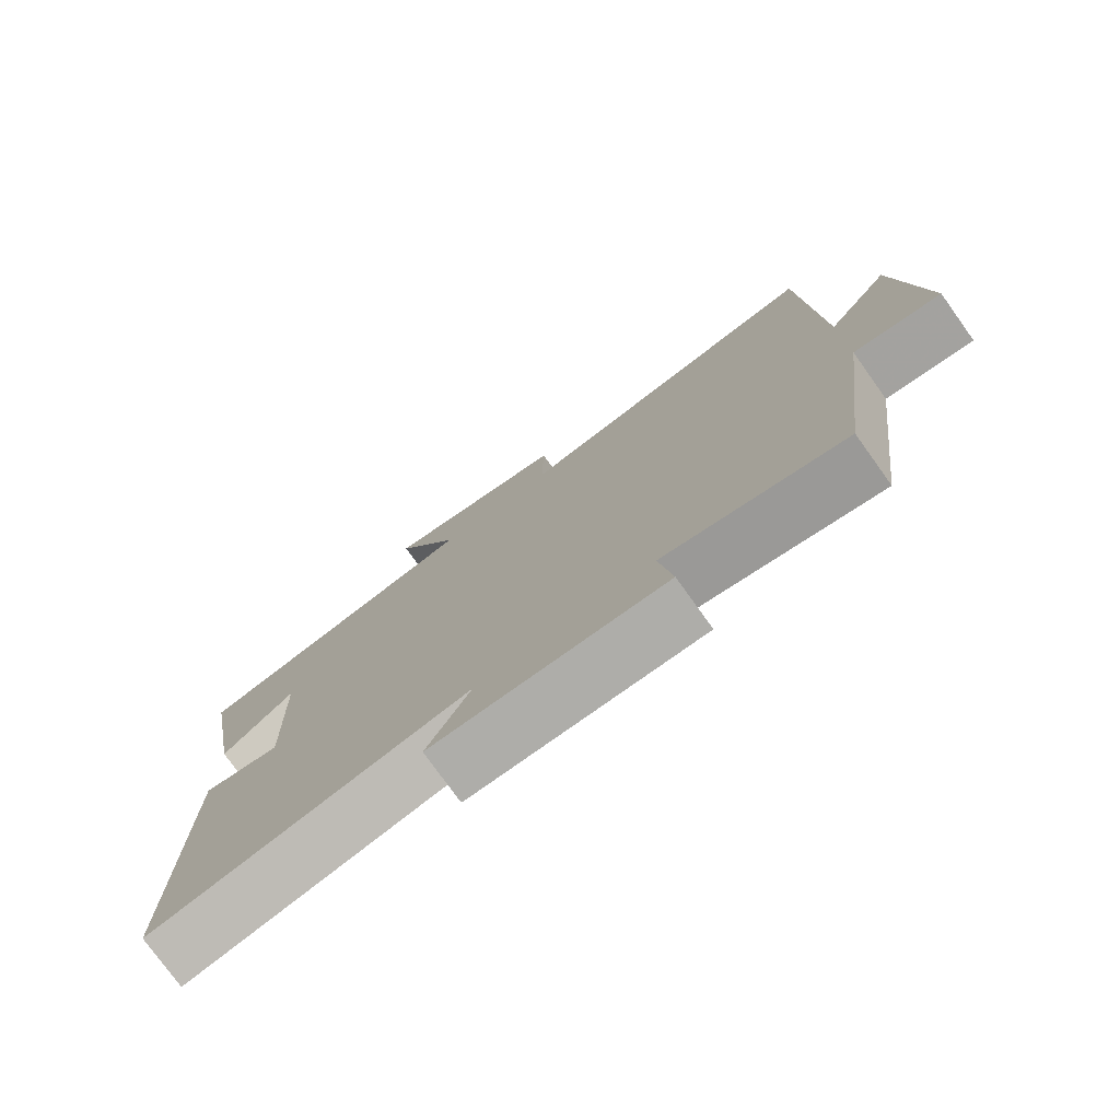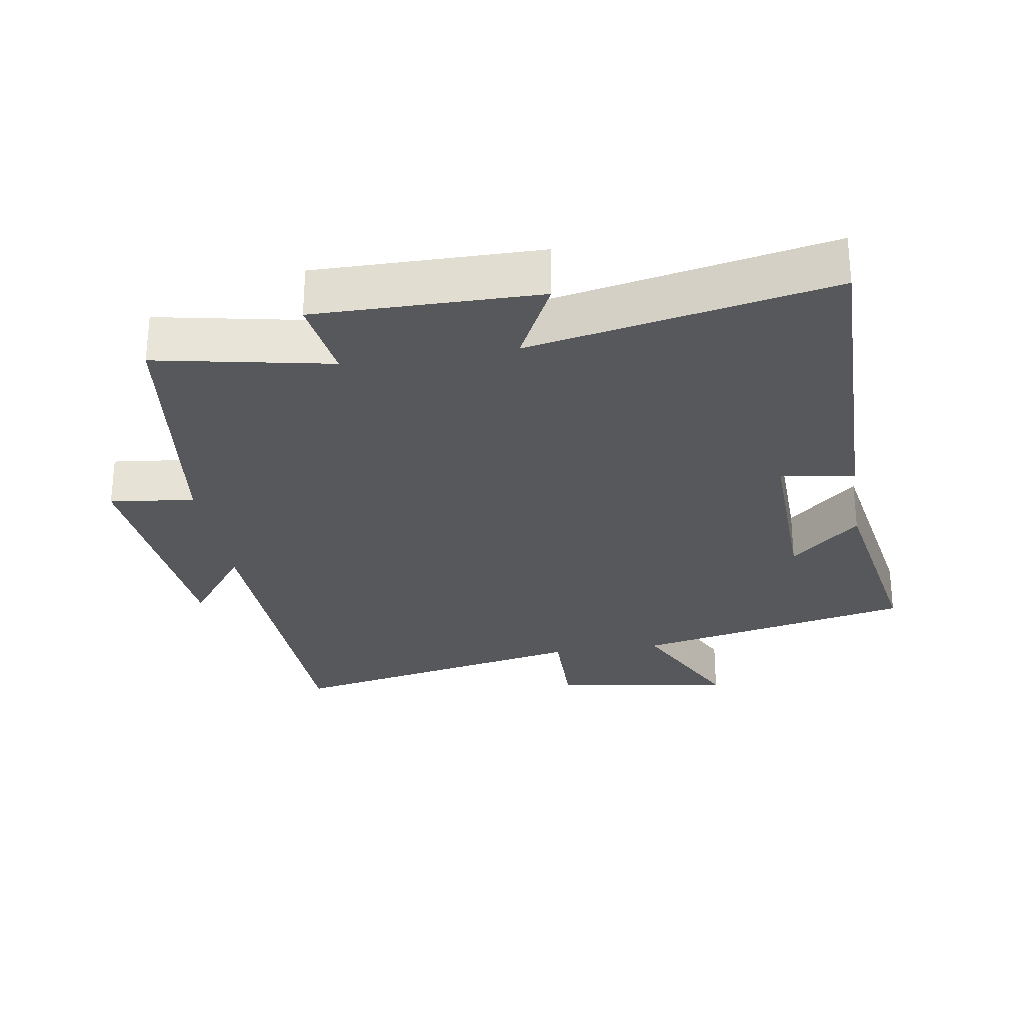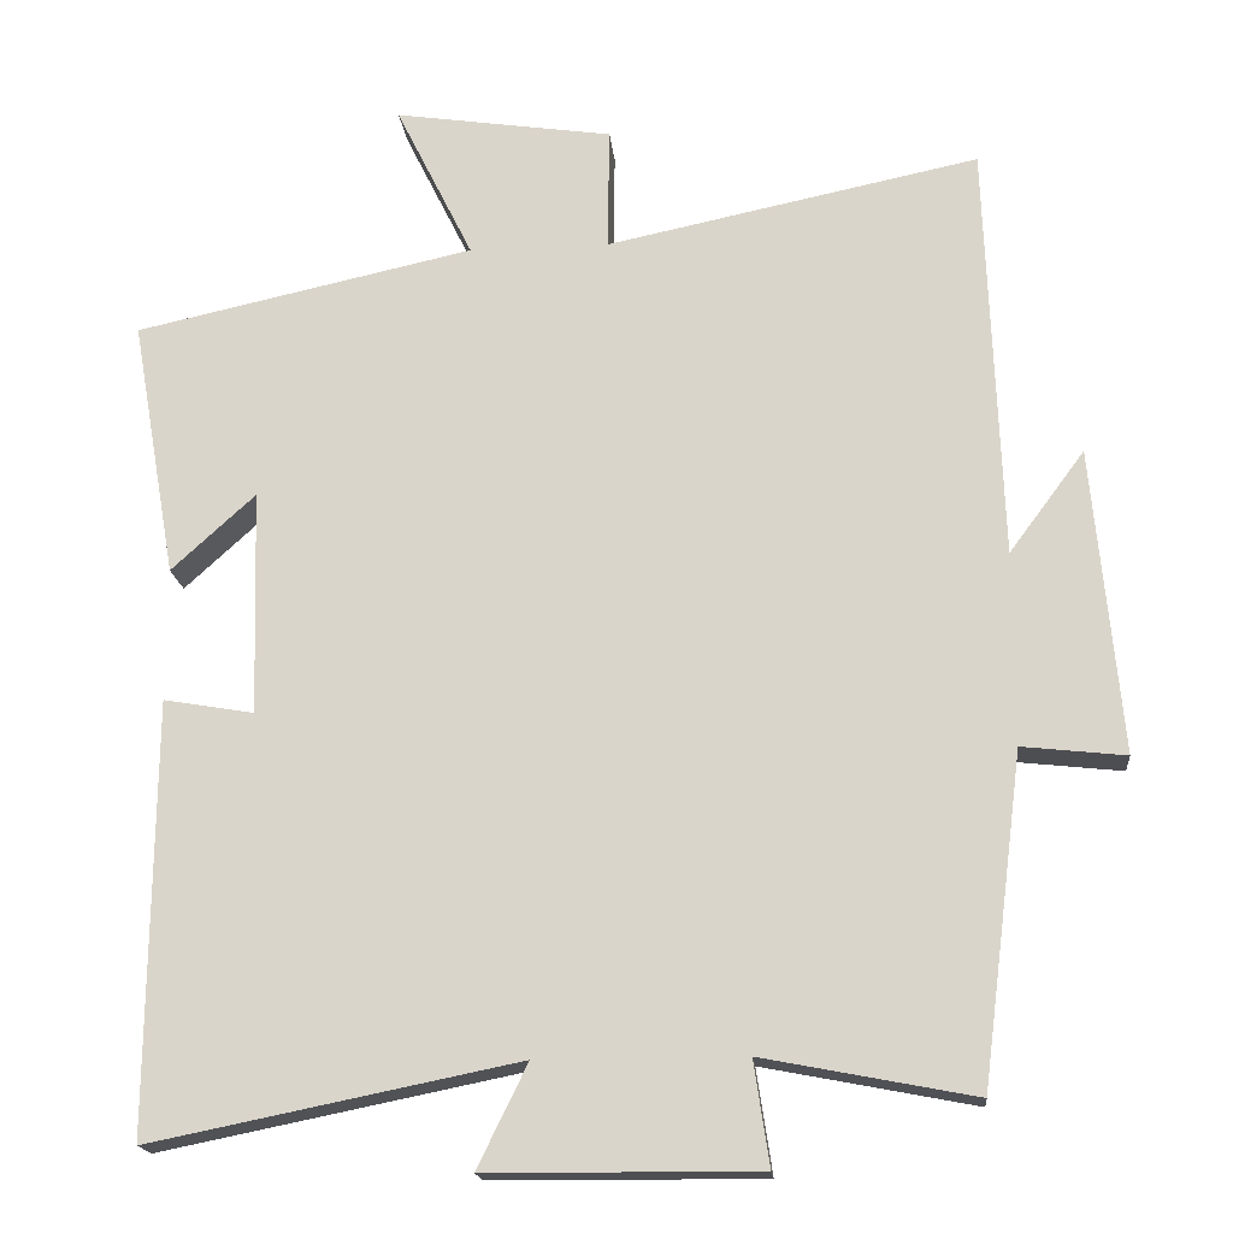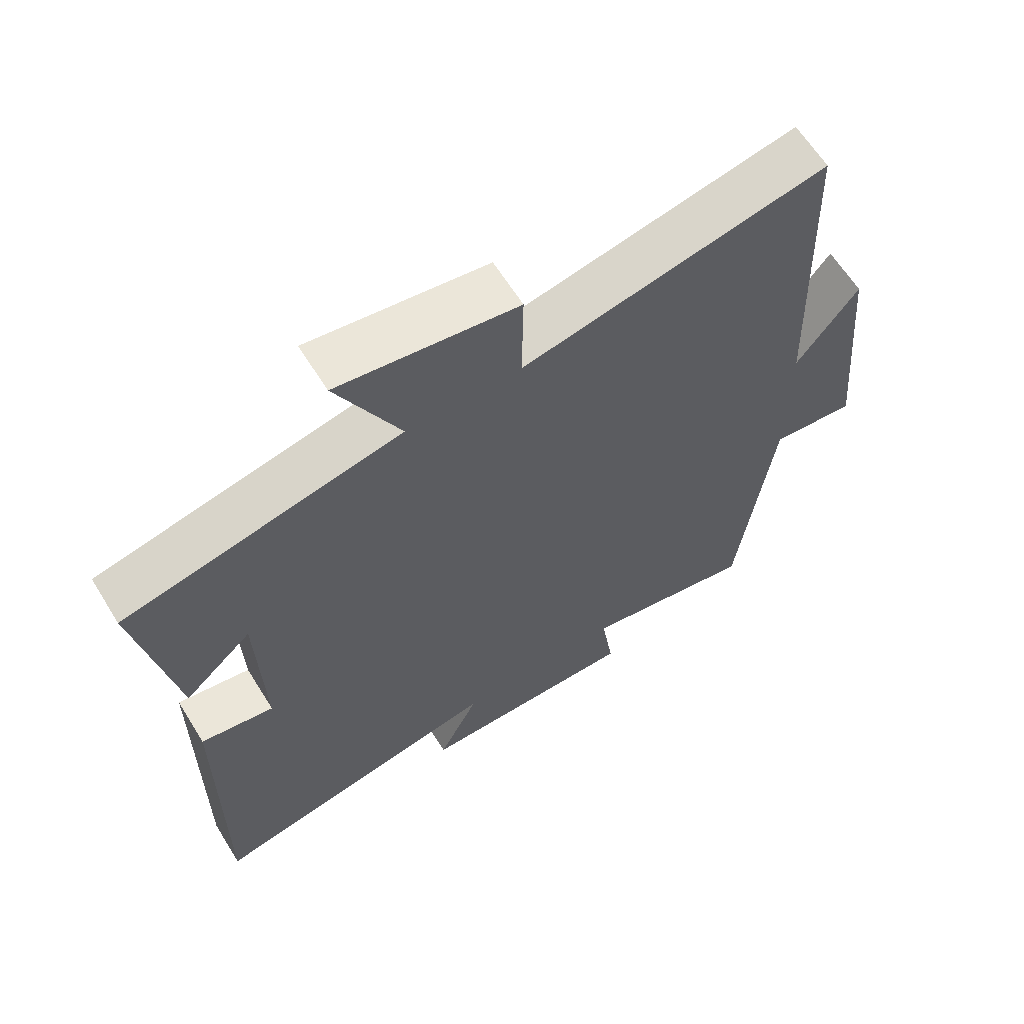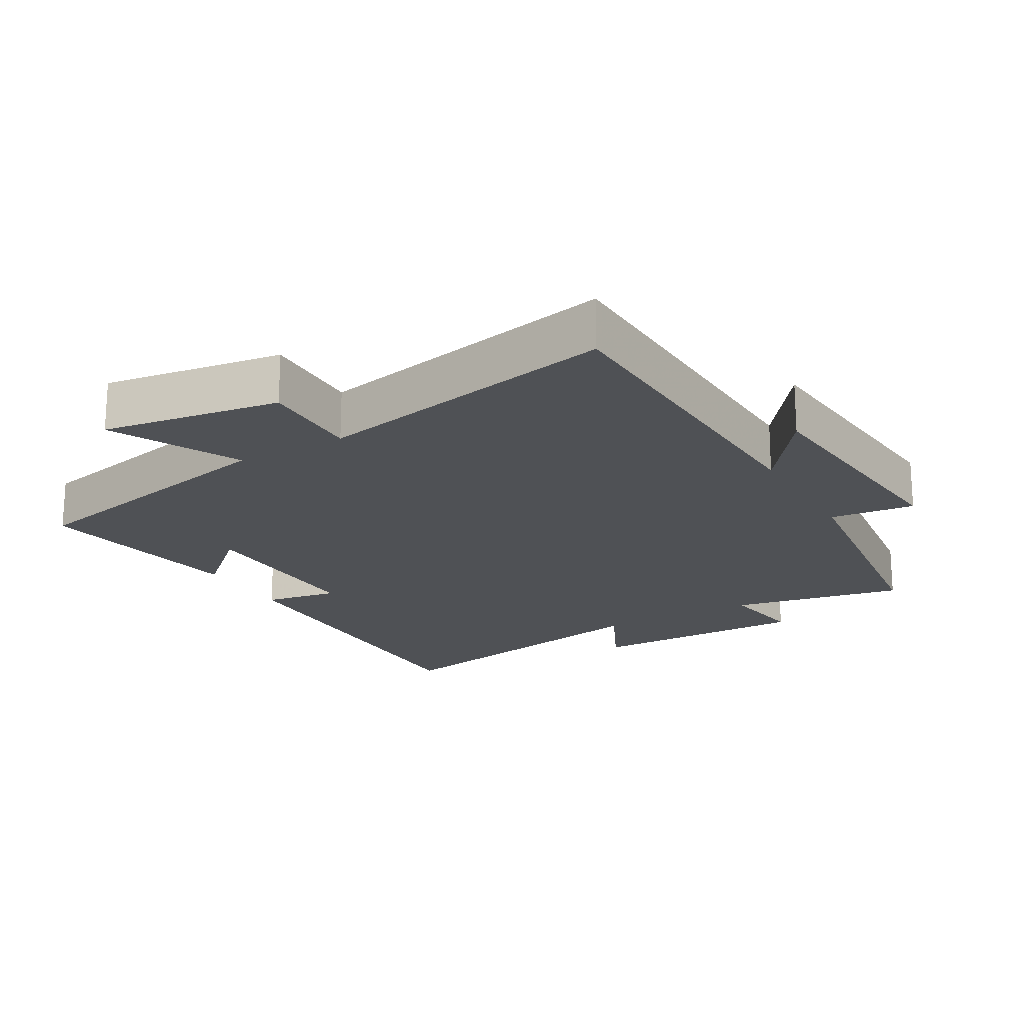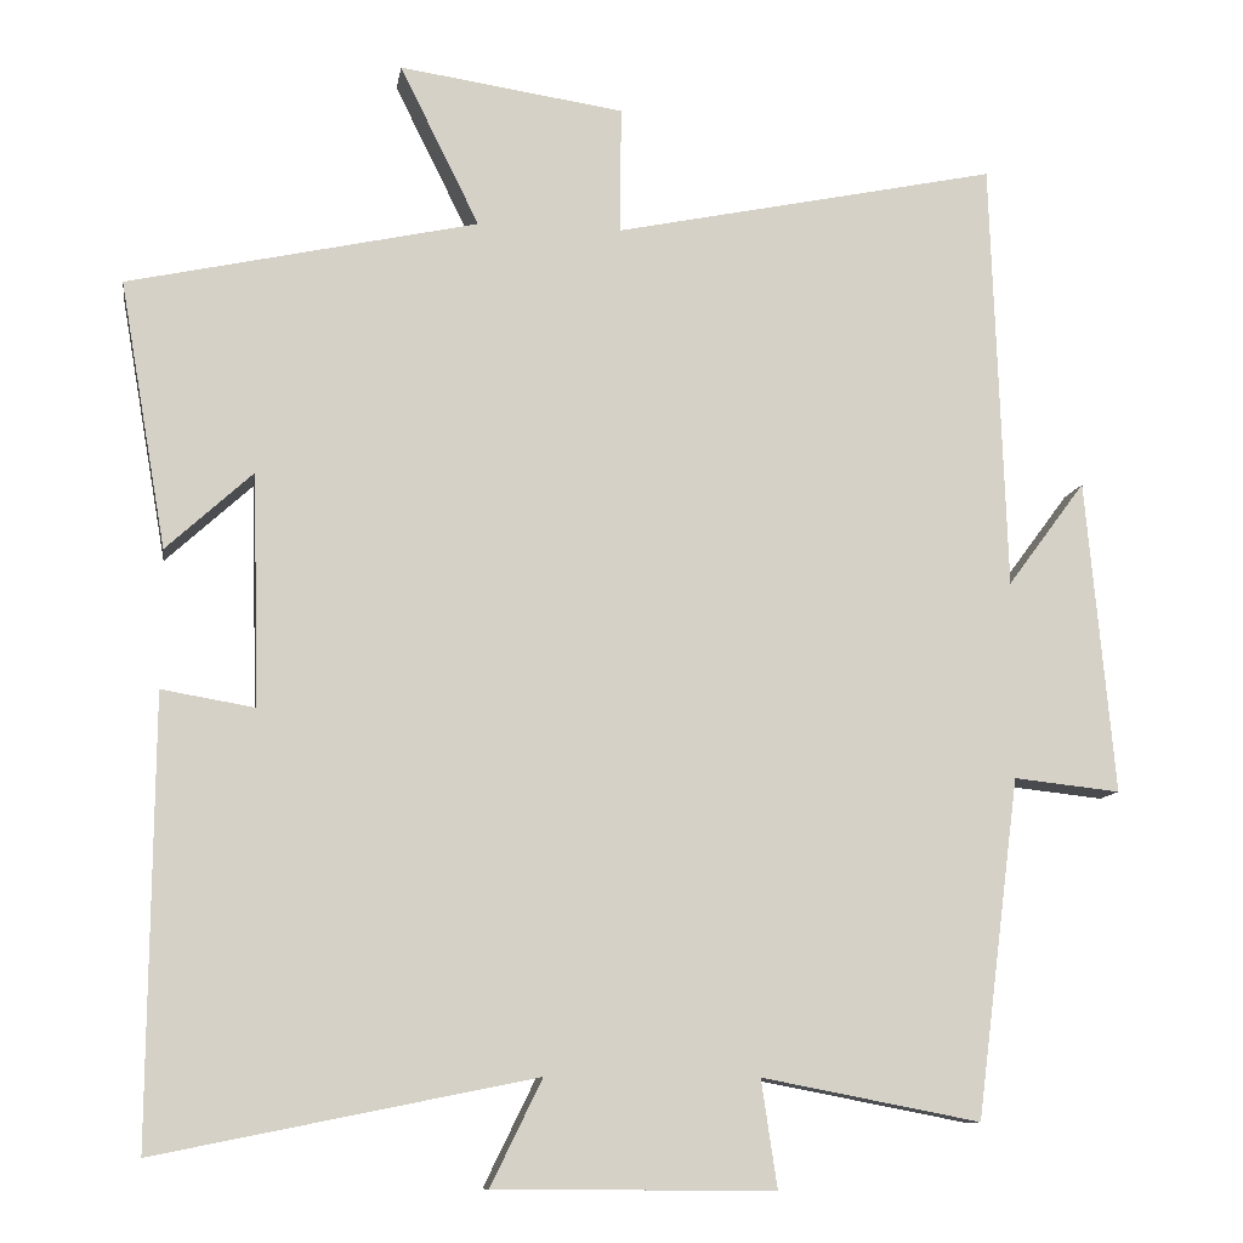
<metadata>
{"format":"obj","ext":"obj","renderer":"f3d","projection":"perspective","resolution":1024,"background":"white","views":[{"elev":-77.3,"azim":35.7,"up":"+Z"},{"elev":-27.8,"azim":-171.0,"up":"+Y"},{"elev":-17.8,"azim":5.5,"up":"+Z"},{"elev":63.4,"azim":-31.9,"up":"+Z"},{"elev":-19.7,"azim":29.9,"up":"+Y"},{"elev":-10.2,"azim":-8.6,"up":"+Z"}]}
</metadata>
<code>
v -0.505 0.07 -0.59
v -0.5 0.07 -0.067
v -0.39 0.07 -0.086
v -0.398 0.07 0.188
v -0.5 0.07 0.095
v -0.555 0.07 0.41
v -0.142 0.07 0.5
v -0.236 0.07 0.69
v 0.03 0.07 0.65
v 0.028 0.07 0.5
v 0.482 0.07 0.594
v 0.5 0.07 0.084
v 0.592 0.07 0.208
v 0.626 0.07 -0.164
v 0.5 0.07 -0.15
v 0.449 0.07 -0.55
v 0.191 0.07 -0.5
v 0.21 0.07 -0.627
v -0.12 0.07 -0.625
v -0.059 0.07 -0.5
v -0.505 0 -0.59
v -0.5 0 -0.067
v -0.39 0 -0.086
v -0.398 0 0.188
v -0.5 0 0.095
v -0.555 0 0.41
v -0.142 0 0.5
v -0.236 0 0.69
v 0.03 0 0.65
v 0.028 0 0.5
v 0.482 0 0.594
v 0.5 0 0.084
v 0.592 0 0.208
v 0.626 0 -0.164
v 0.5 0 -0.15
v 0.449 0 -0.55
v 0.191 0 -0.5
v 0.21 0 -0.627
v -0.12 0 -0.625
v -0.059 0 -0.5
f 17 18 19 20
f 15 16 17
f 15 17 20
f 12 13 14 15
f 15 20 1
f 12 15 1
f 11 12 1
f 10 11 1
f 7 8 9 10
f 4 5 6 7
f 3 4 7 10
f 1 2 3
f 1 3 10
f 40 39 38 37
f 37 36 35
f 40 37 35
f 35 34 33 32
f 21 40 35
f 21 35 32
f 21 32 31
f 21 31 30
f 30 29 28 27
f 27 26 25 24
f 30 27 24 23
f 23 22 21
f 30 23 21
f 1 21 22 2
f 2 22 23 3
f 3 23 24 4
f 4 24 25 5
f 5 25 26 6
f 6 26 27 7
f 7 27 28 8
f 8 28 29 9
f 9 29 30 10
f 10 30 31 11
f 11 31 32 12
f 12 32 33 13
f 13 33 34 14
f 14 34 35 15
f 15 35 36 16
f 16 36 37 17
f 17 37 38 18
f 18 38 39 19
f 19 39 40 20
f 20 40 21 1

</code>
